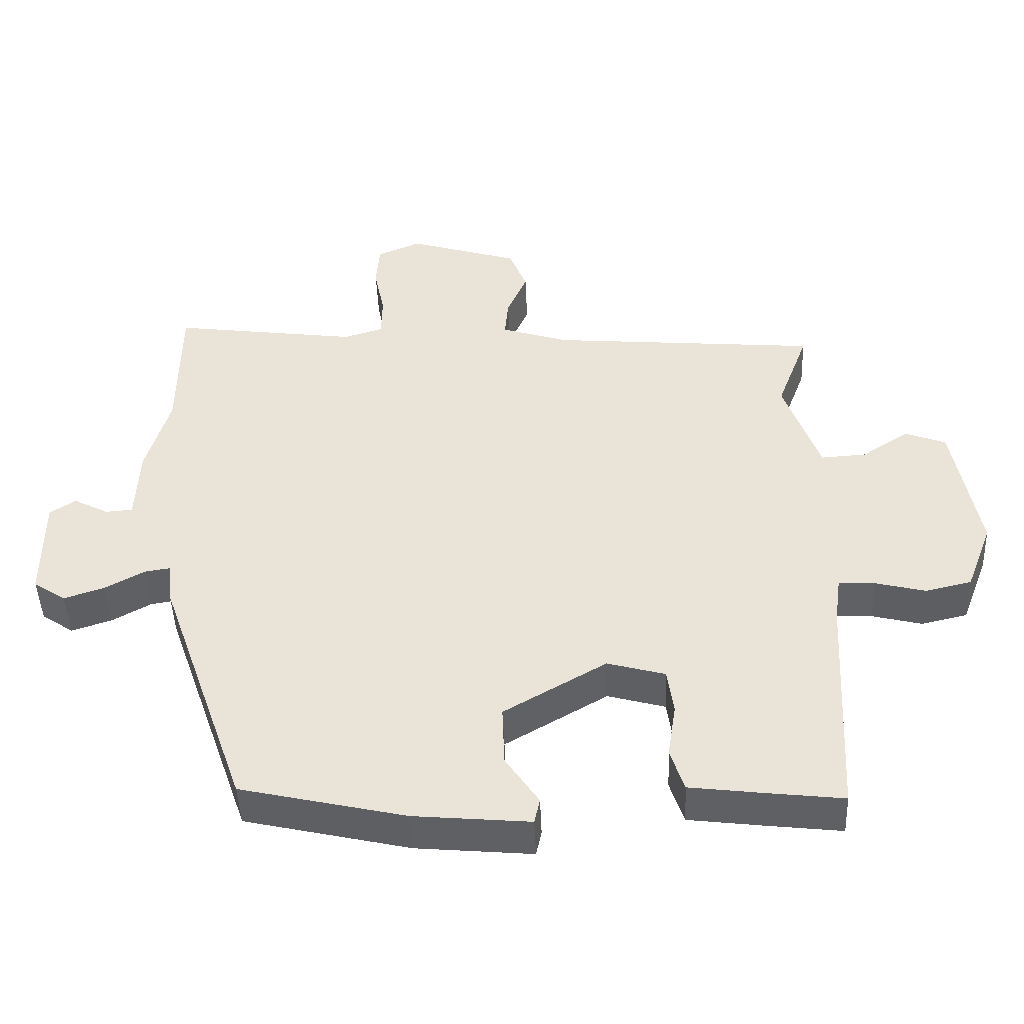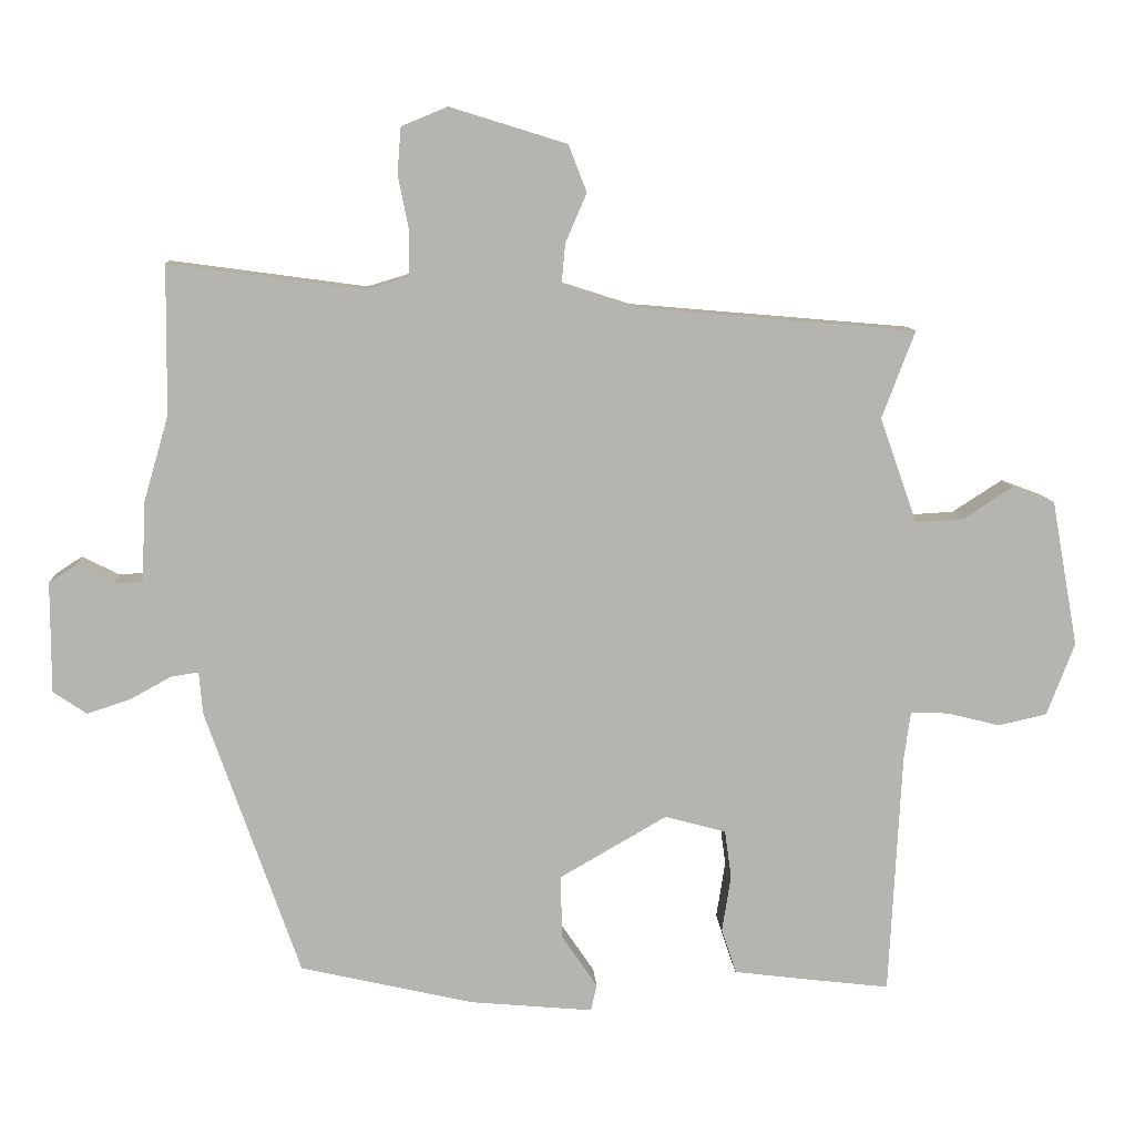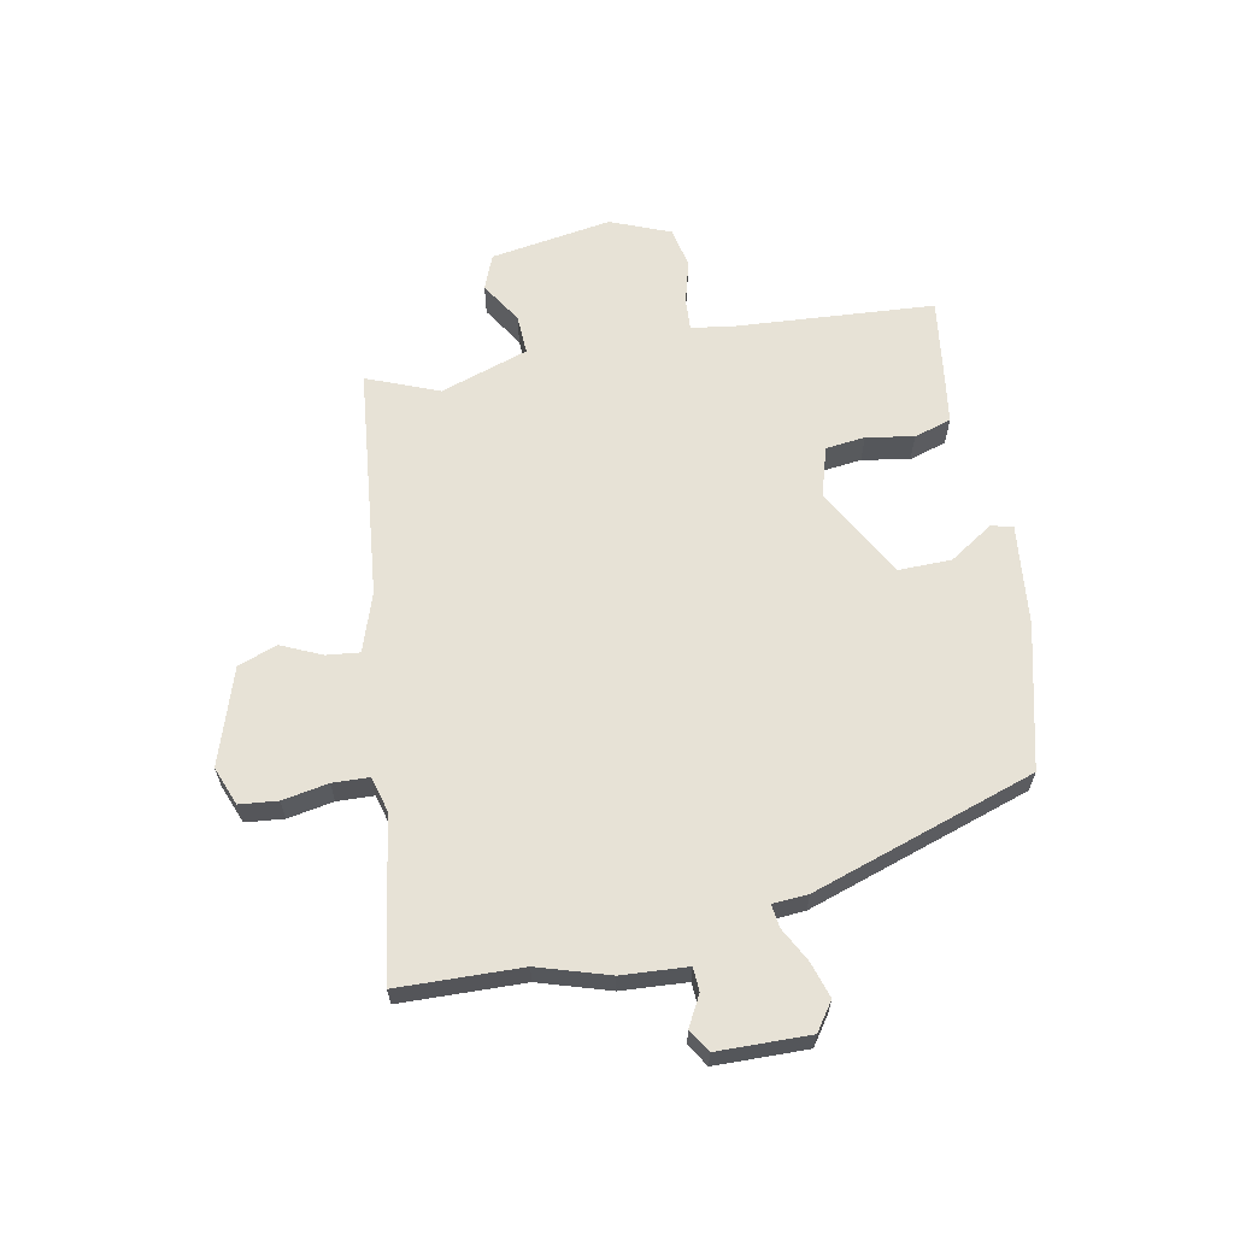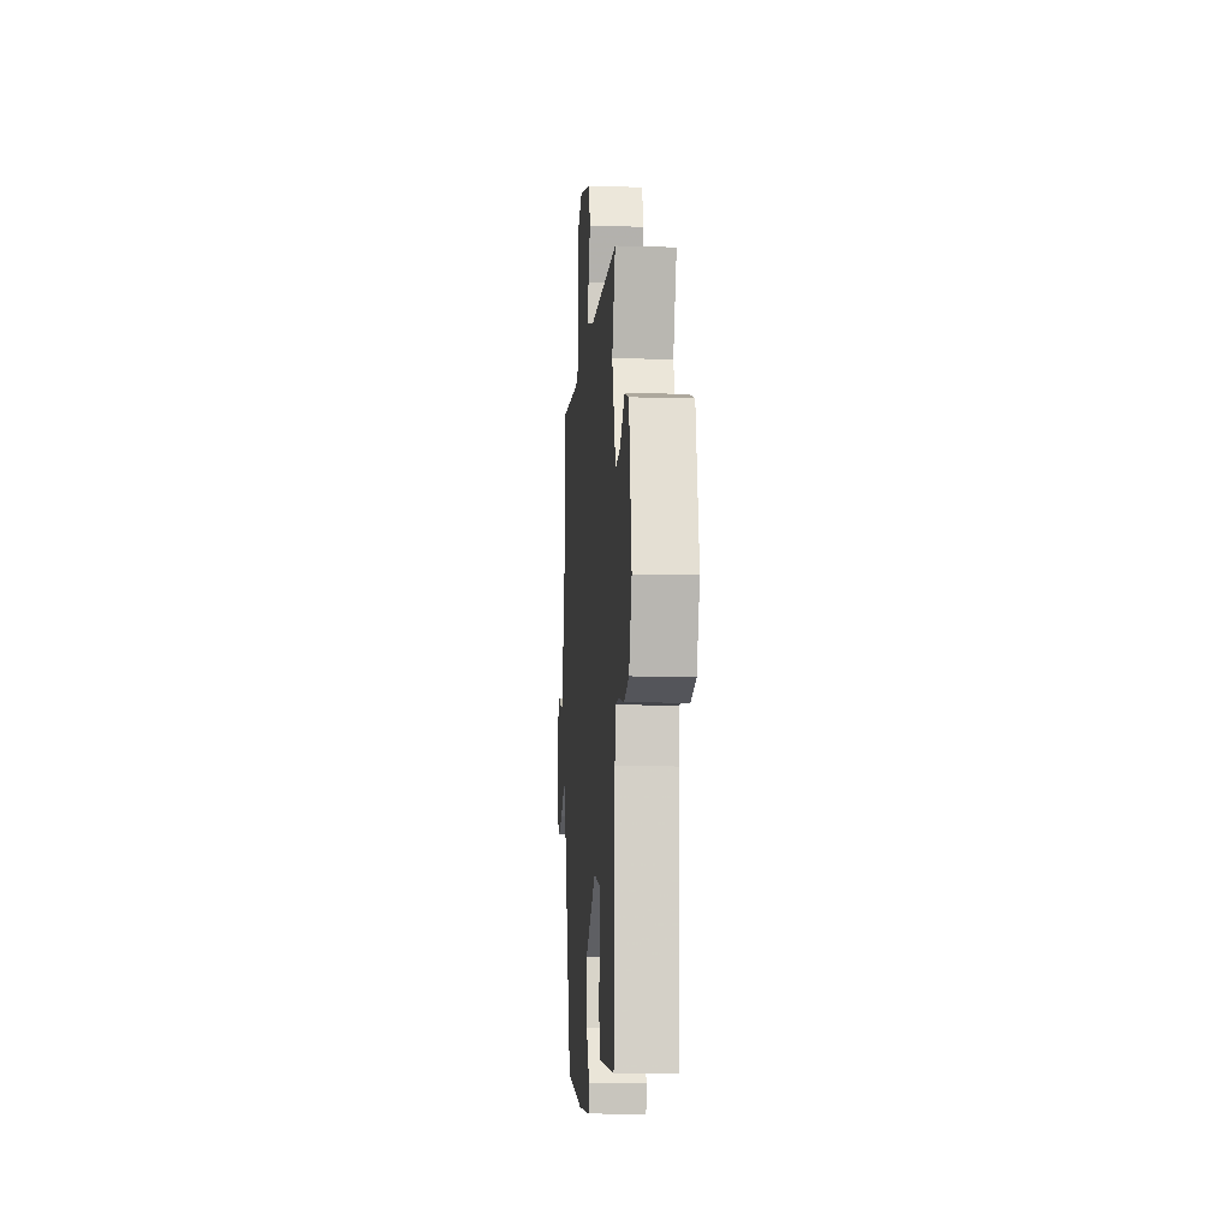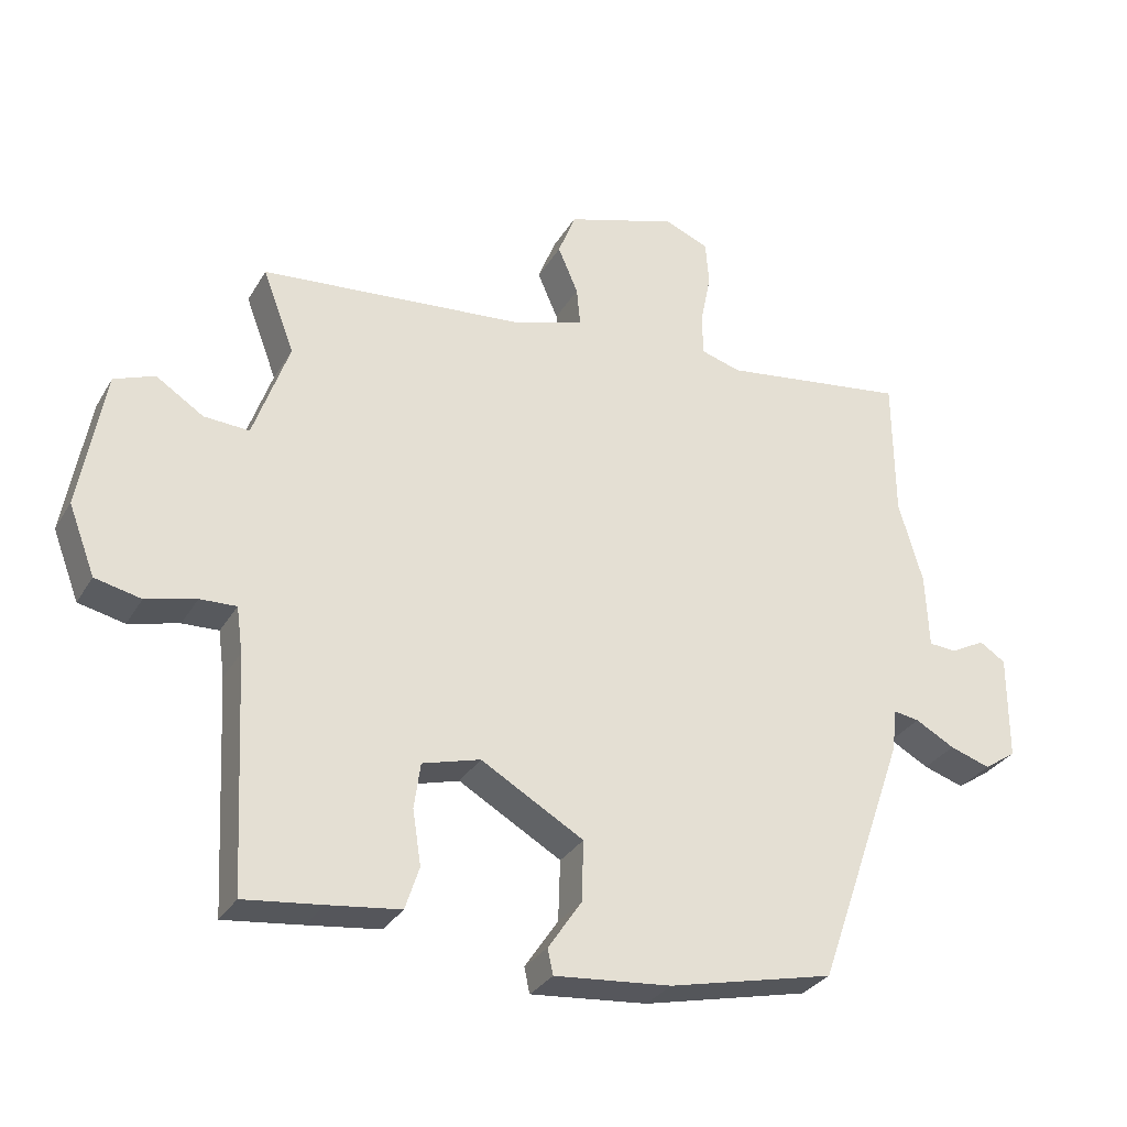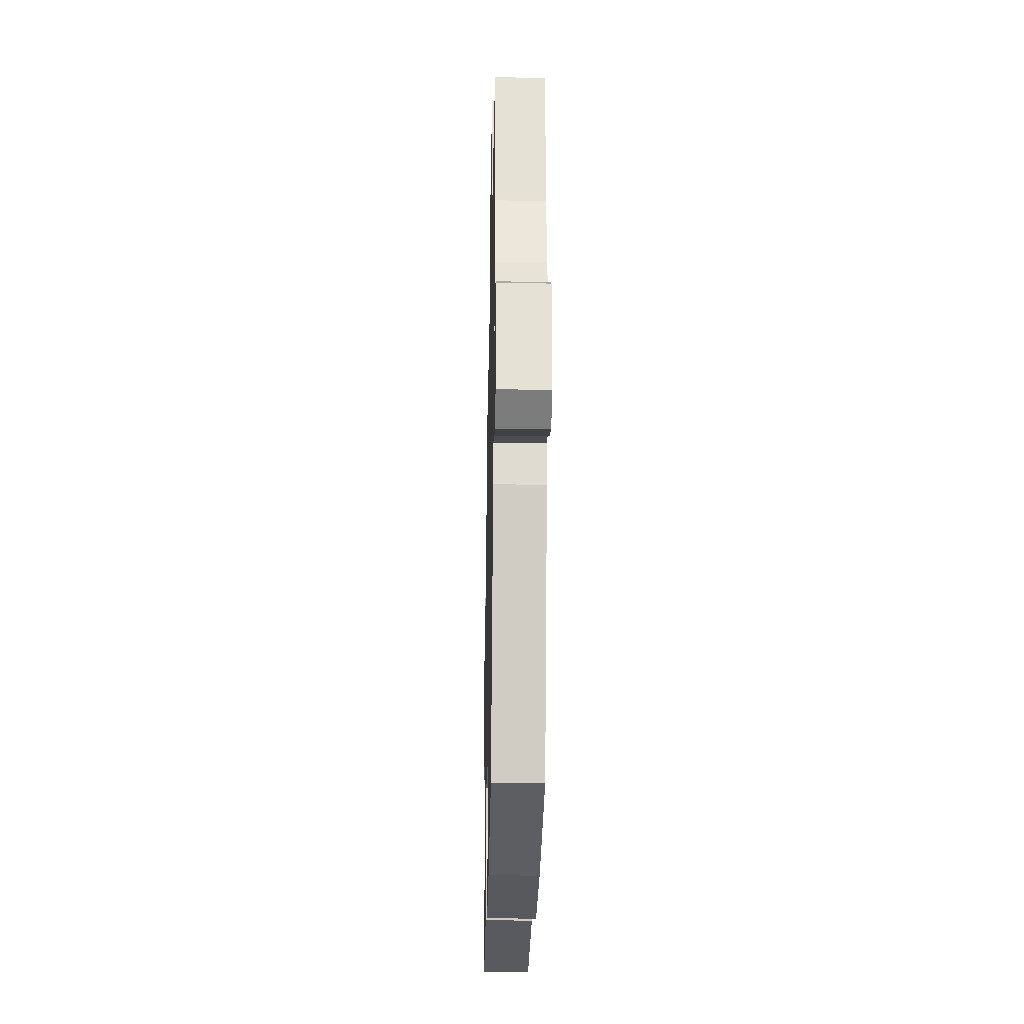
<metadata>
{"format":"obj","ext":"obj","renderer":"f3d","projection":"perspective","resolution":1024,"background":"white","views":[{"elev":-45.6,"azim":-177.7,"up":"+Z"},{"elev":9.7,"azim":176.7,"up":"+Z"},{"elev":63.2,"azim":80.1,"up":"+Y"},{"elev":-12.2,"azim":-94.2,"up":"+Z"},{"elev":-30.5,"azim":-25.6,"up":"+Z"},{"elev":-24.8,"azim":88.8,"up":"+Z"}]}
</metadata>
<code>
v 0.5 0.07 0.519
v 0.502 0.07 0.316
v 0.536 0.07 0.199
v 0.541 0.07 0.091
v 0.58 0.07 0.088
v 0.63 0.07 0.114
v 0.667 0.07 0.09
v 0.667 0.07 -0.061
v 0.621 0.07 -0.092
v 0.563 0.07 -0.073
v 0.507 0.07 -0.042
v 0.469 0.07 -0.036
v 0.464 0.07 -0.094
v 0.336 0.07 -0.459
v 0.099 0.07 -0.513
v -0.068 0.07 -0.528
v -0.076 0.07 -0.492
v -0.028 0.07 -0.421
v -0.025 0.07 -0.334
v -0.172 0.07 -0.249
v -0.255 0.07 -0.272
v -0.264 0.07 -0.337
v -0.252 0.07 -0.415
v -0.272 0.07 -0.476
v -0.376 0.07 -0.489
v -0.487 0.07 -0.502
v -0.504 0.07 -0.171
v -0.513 0.07 -0.105
v -0.565 0.07 -0.107
v -0.637 0.07 -0.125
v -0.703 0.07 -0.11
v -0.741 0.07 -0.011
v -0.705 0.07 0.188
v -0.647 0.07 0.21
v -0.579 0.07 0.166
v -0.514 0.07 0.162
v -0.463 0.07 0.306
v -0.508 0.07 0.425
v -0.124 0.07 0.458
v -0.027 0.07 0.489
v -0.032 0.07 0.544
v -0.061 0.07 0.611
v -0.036 0.07 0.675
v 0.123 0.07 0.724
v 0.186 0.07 0.698
v 0.191 0.07 0.635
v 0.176 0.07 0.56
v 0.177 0.07 0.5
v 0.234 0.07 0.483
v 0.5 0 0.519
v 0.502 0 0.316
v 0.536 0 0.199
v 0.541 0 0.091
v 0.58 0 0.088
v 0.63 0 0.114
v 0.667 0 0.09
v 0.667 0 -0.061
v 0.621 0 -0.092
v 0.563 0 -0.073
v 0.507 0 -0.042
v 0.469 0 -0.036
v 0.464 0 -0.094
v 0.336 0 -0.459
v 0.099 0 -0.513
v -0.068 0 -0.528
v -0.076 0 -0.492
v -0.028 0 -0.421
v -0.025 0 -0.334
v -0.172 0 -0.249
v -0.255 0 -0.272
v -0.264 0 -0.337
v -0.252 0 -0.415
v -0.272 0 -0.476
v -0.376 0 -0.489
v -0.487 0 -0.502
v -0.504 0 -0.171
v -0.513 0 -0.105
v -0.565 0 -0.107
v -0.637 0 -0.125
v -0.703 0 -0.11
v -0.741 0 -0.011
v -0.705 0 0.188
v -0.647 0 0.21
v -0.579 0 0.166
v -0.514 0 0.162
v -0.463 0 0.306
v -0.508 0 0.425
v -0.124 0 0.458
v -0.027 0 0.489
v -0.032 0 0.544
v -0.061 0 0.611
v -0.036 0 0.675
v 0.123 0 0.724
v 0.186 0 0.698
v 0.191 0 0.635
v 0.176 0 0.56
v 0.177 0 0.5
v 0.234 0 0.483
f 44 45 46 47
f 44 47 48
f 41 42 43 44
f 40 41 44 48
f 39 40 48 49
f 37 38 39 49
f 32 33 34 35
f 32 35 36
f 29 30 31 32
f 28 29 32 36
f 27 28 36 37
f 22 23 24 25
f 21 22 25 26
f 15 16 17 18
f 15 18 19
f 12 13 14 15
f 12 15 19
f 8 9 10 11
f 8 11 12
f 5 6 7 8
f 4 5 8 12
f 2 3 4 12
f 21 26 27 37
f 20 21 37 49
f 12 19 20 49
f 1 2 12 49
f 96 95 94 93
f 97 96 93
f 93 92 91 90
f 97 93 90 89
f 98 97 89 88
f 98 88 87 86
f 84 83 82 81
f 85 84 81
f 81 80 79 78
f 85 81 78 77
f 86 85 77 76
f 74 73 72 71
f 75 74 71 70
f 67 66 65 64
f 68 67 64
f 64 63 62 61
f 68 64 61
f 60 59 58 57
f 61 60 57
f 57 56 55 54
f 61 57 54 53
f 61 53 52 51
f 86 76 75 70
f 98 86 70 69
f 98 69 68 61
f 98 61 51 50
f 1 50 51 2
f 2 51 52 3
f 3 52 53 4
f 4 53 54 5
f 5 54 55 6
f 6 55 56 7
f 7 56 57 8
f 8 57 58 9
f 9 58 59 10
f 10 59 60 11
f 11 60 61 12
f 12 61 62 13
f 13 62 63 14
f 14 63 64 15
f 15 64 65 16
f 16 65 66 17
f 17 66 67 18
f 18 67 68 19
f 19 68 69 20
f 20 69 70 21
f 21 70 71 22
f 22 71 72 23
f 23 72 73 24
f 24 73 74 25
f 25 74 75 26
f 26 75 76 27
f 27 76 77 28
f 28 77 78 29
f 29 78 79 30
f 30 79 80 31
f 31 80 81 32
f 32 81 82 33
f 33 82 83 34
f 34 83 84 35
f 35 84 85 36
f 36 85 86 37
f 37 86 87 38
f 38 87 88 39
f 39 88 89 40
f 40 89 90 41
f 41 90 91 42
f 42 91 92 43
f 43 92 93 44
f 44 93 94 45
f 45 94 95 46
f 46 95 96 47
f 47 96 97 48
f 48 97 98 49
f 49 98 50 1

</code>
